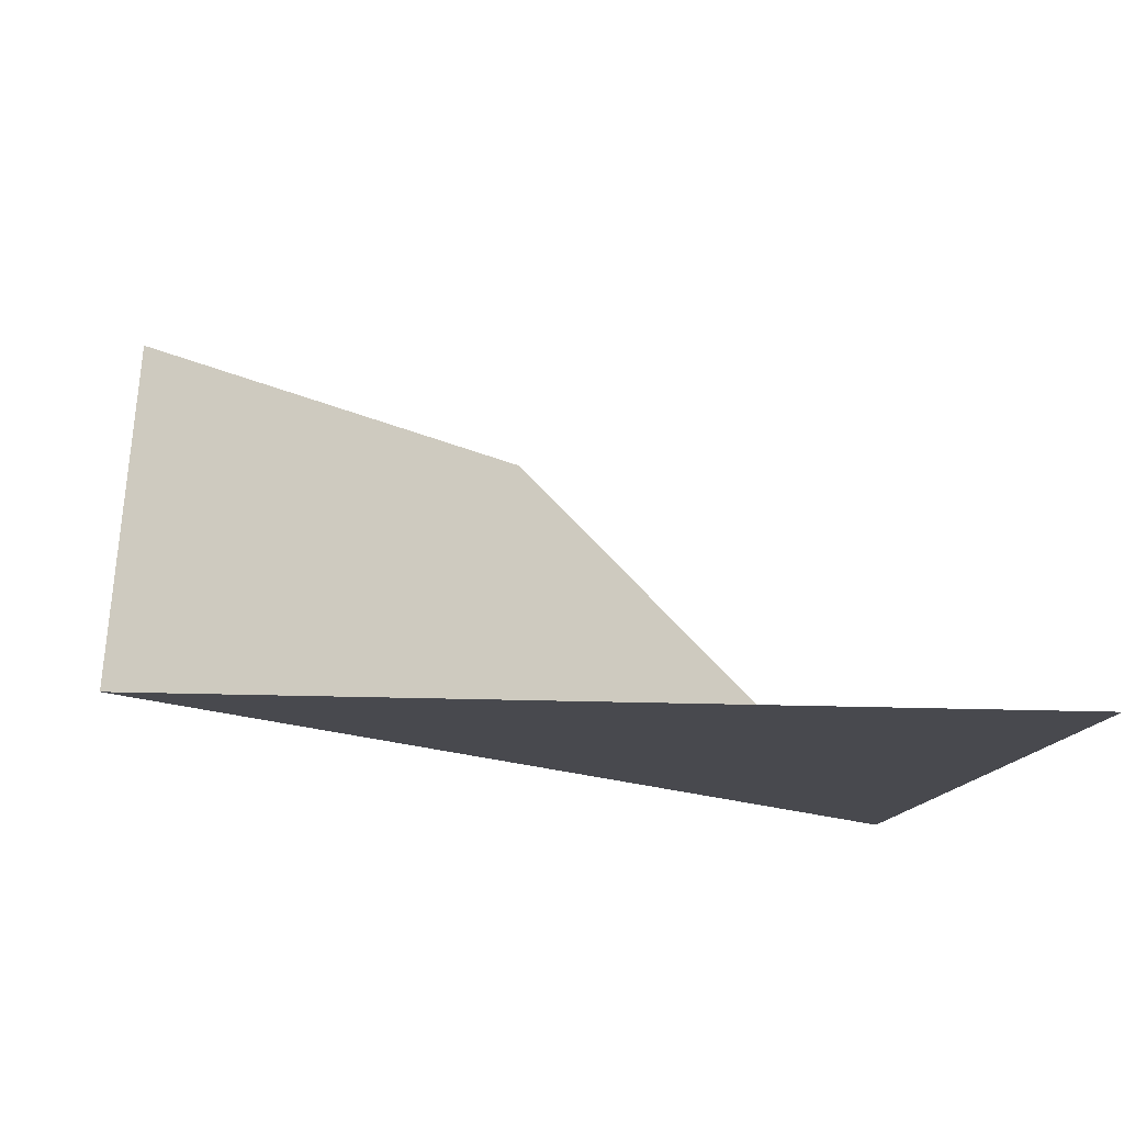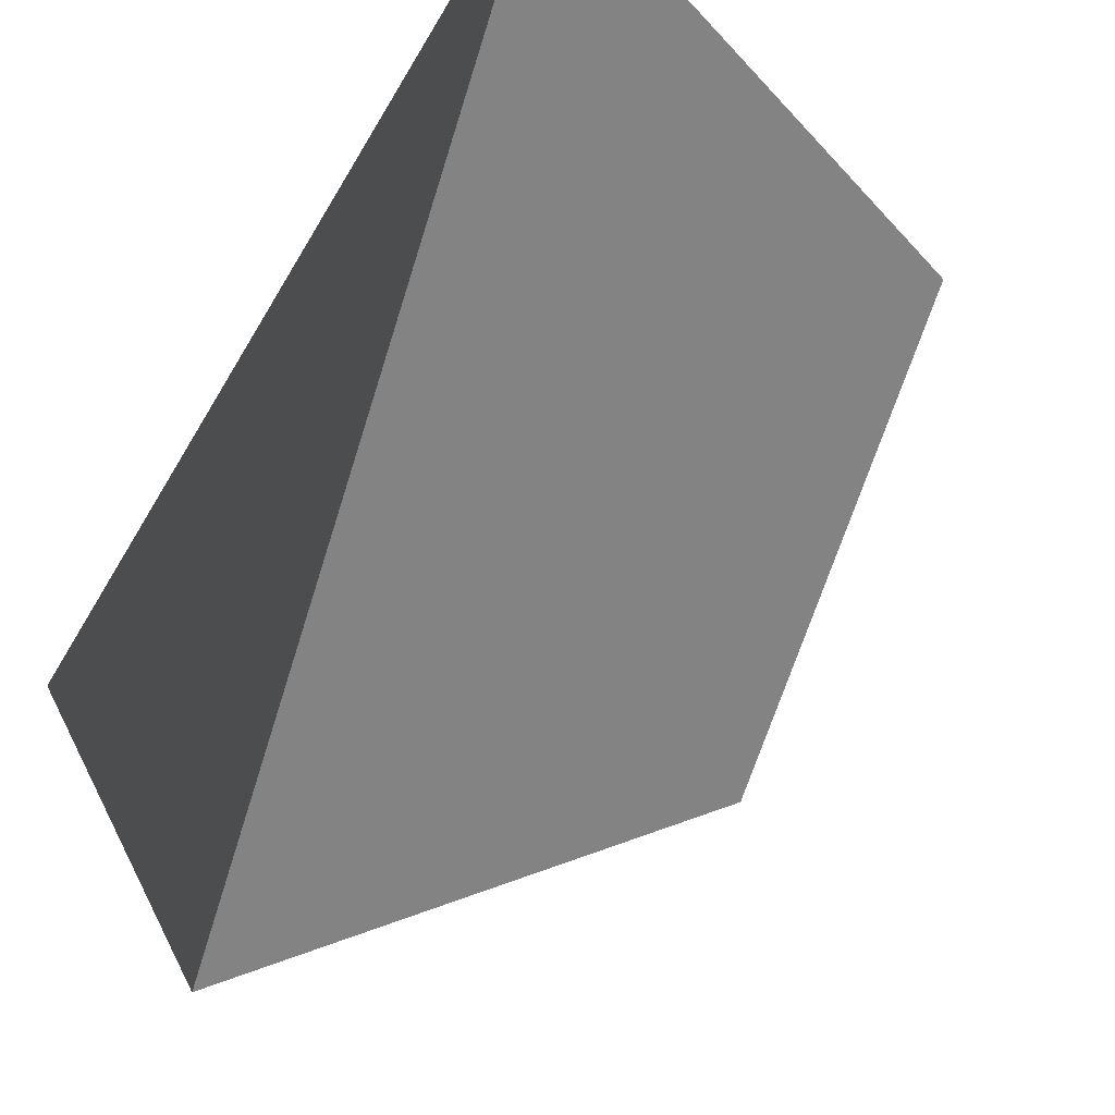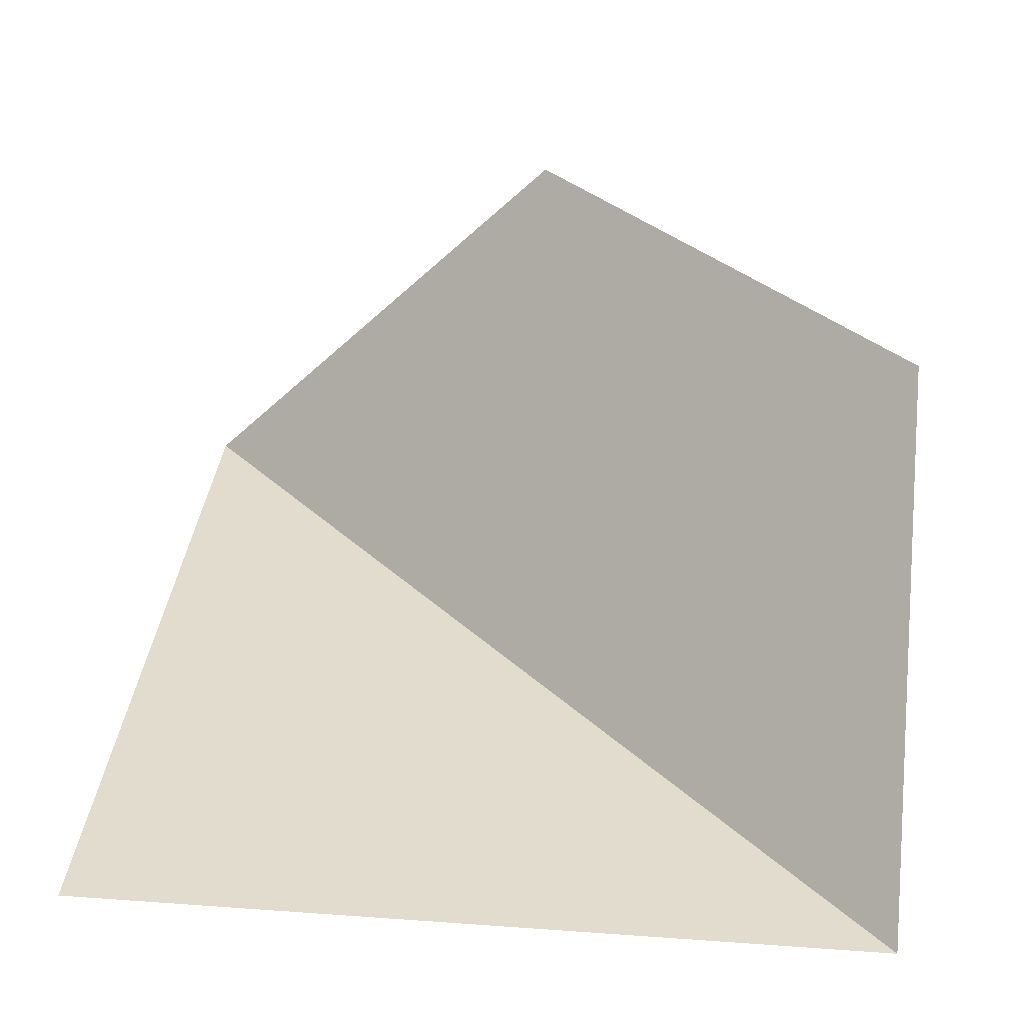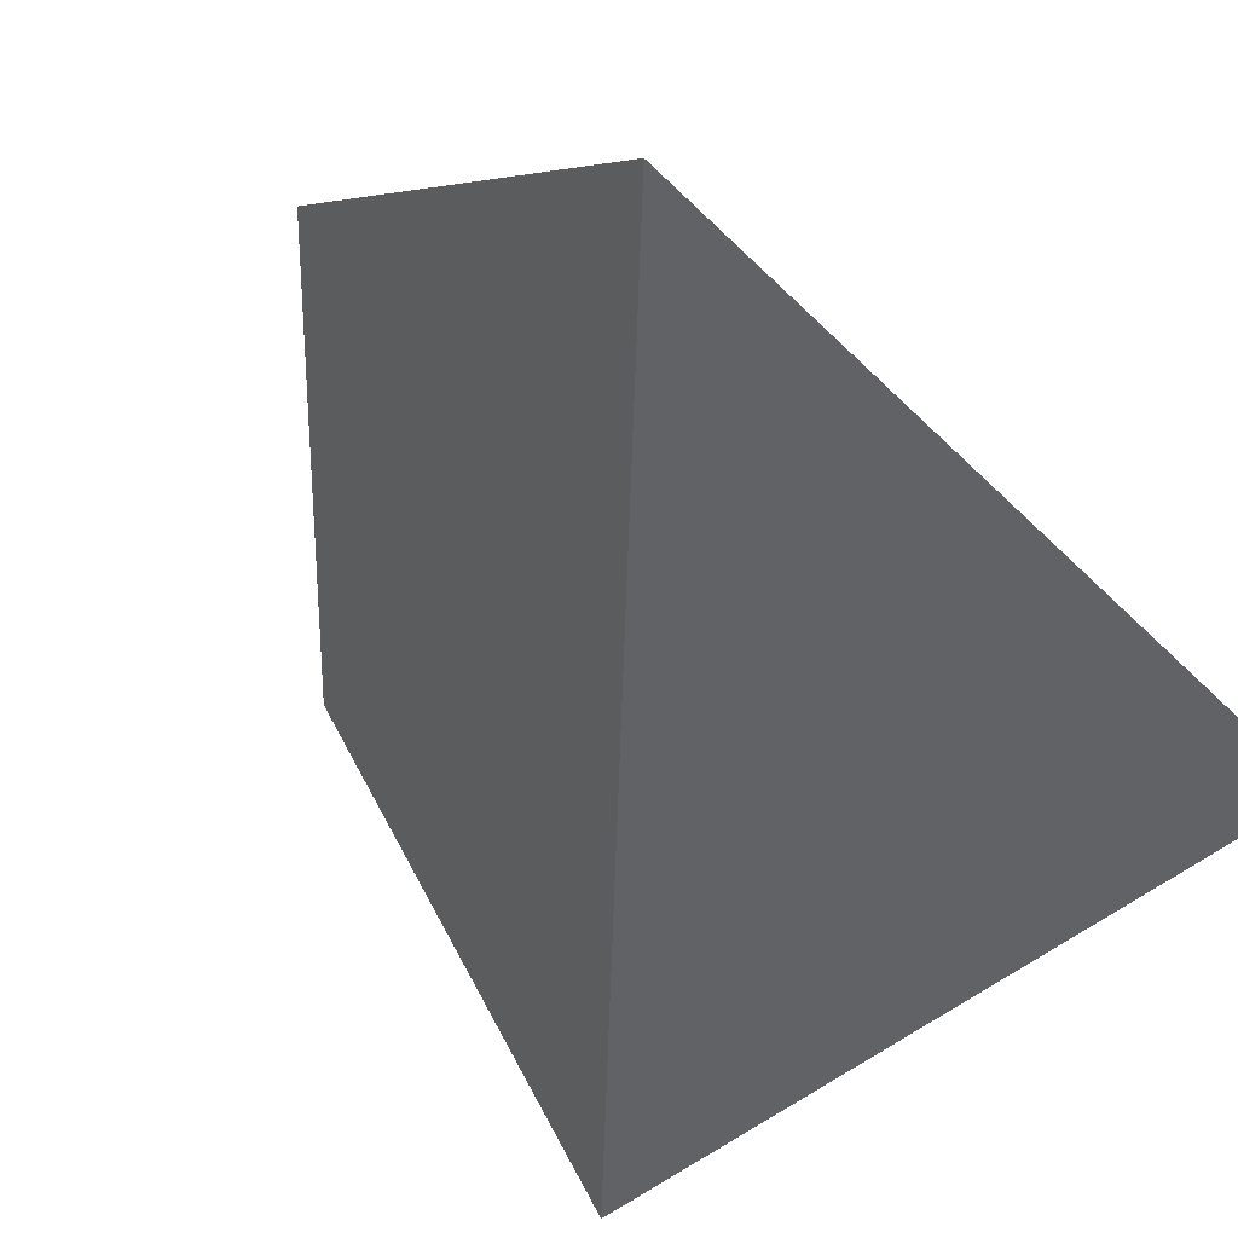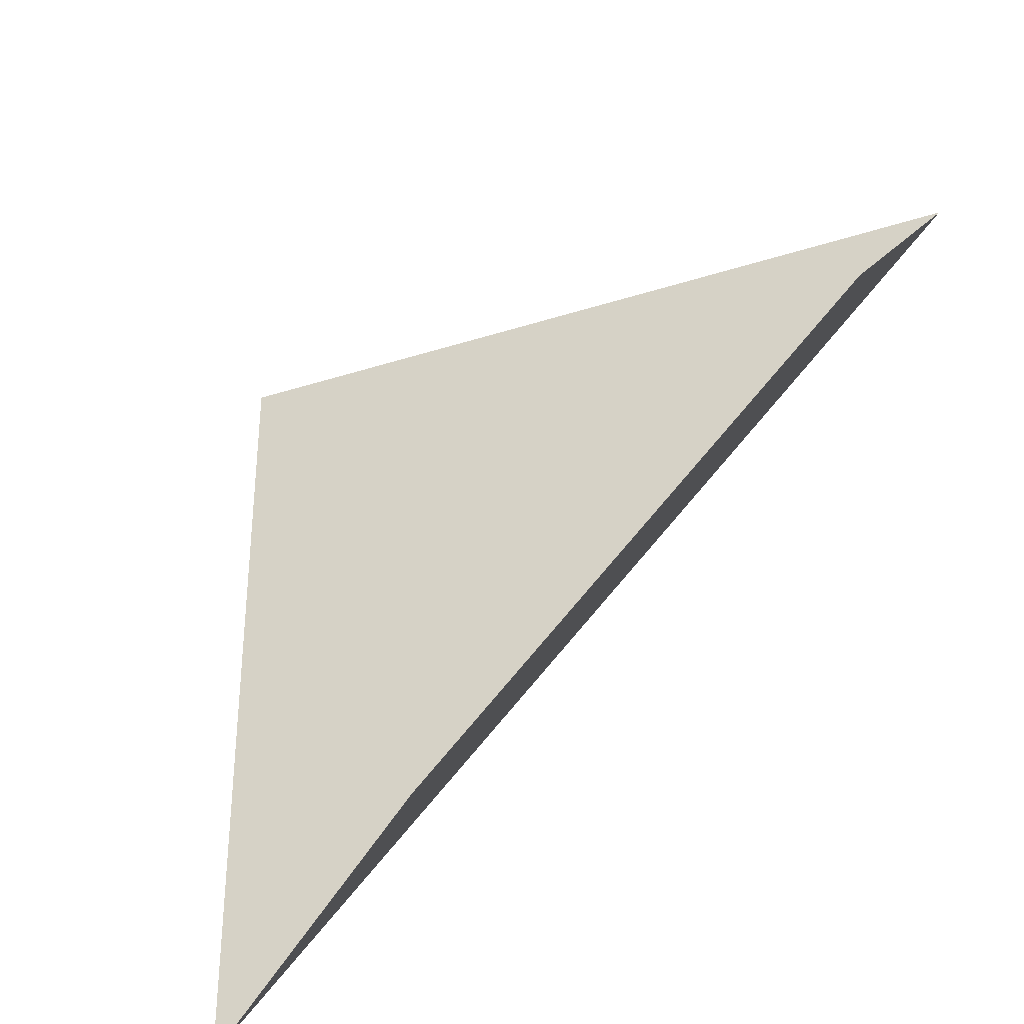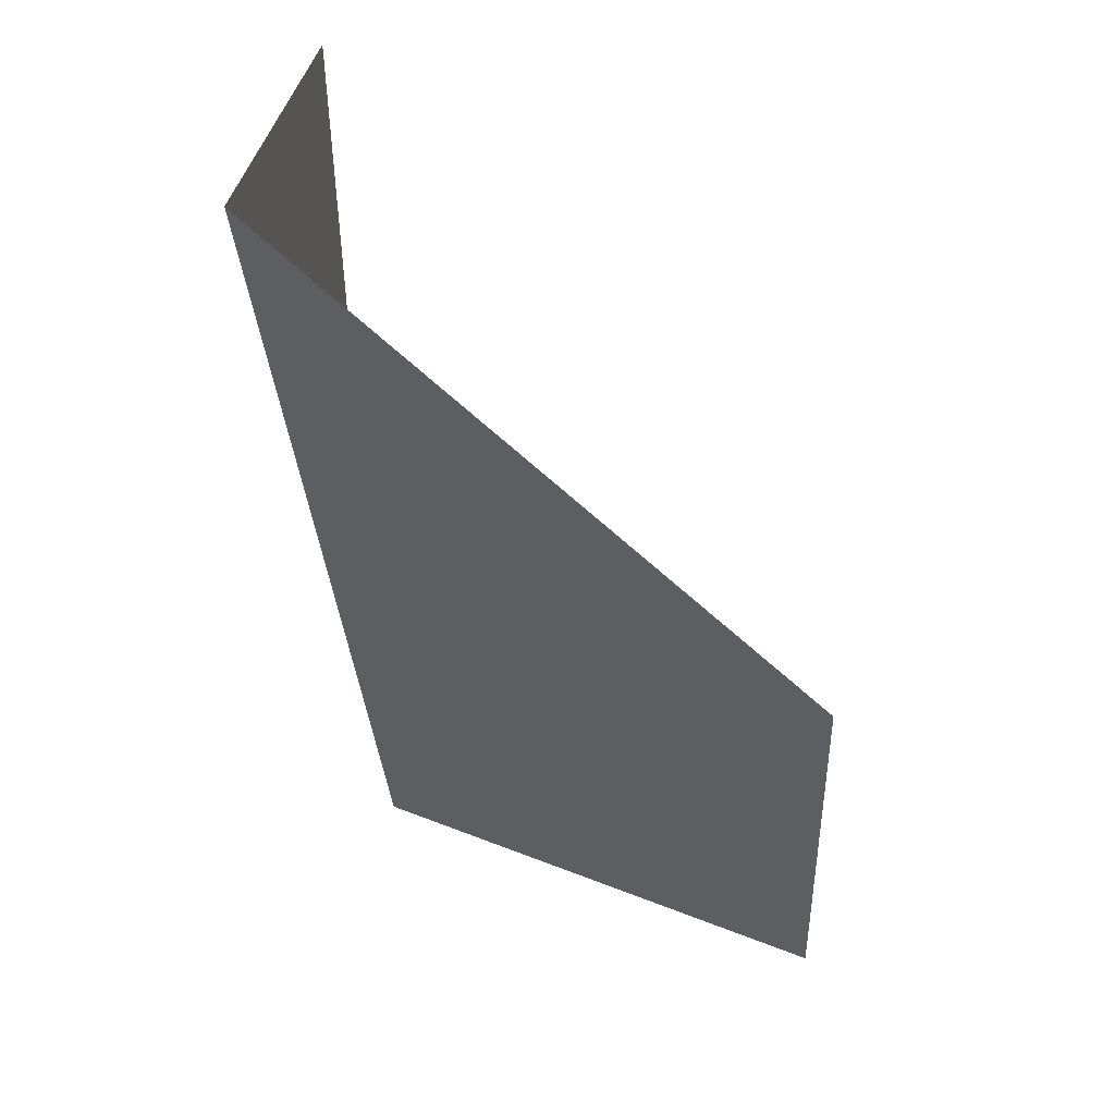
<metadata>
{"format":"obj","ext":"obj","renderer":"f3d","projection":"perspective","resolution":1024,"background":"white","views":[{"elev":-12.6,"azim":173.1,"up":"+Z"},{"elev":65.7,"azim":-64.9,"up":"+Y"},{"elev":34.6,"azim":-84.5,"up":"+Z"},{"elev":-50.6,"azim":133.3,"up":"+Z"},{"elev":-35.0,"azim":23.3,"up":"+Y"},{"elev":-71.4,"azim":-86.2,"up":"+Y"}]}
</metadata>
<code>
o 1010_1000
v 10 2 -22
v 11 3 -22
v 11 2 -21
v 9 3 -22
v 9 1 -22
v 10 1 -21
f 1 4 2
f 4 1 5
f 6 5 1
f 1 3 6
f 2 3 1

</code>
